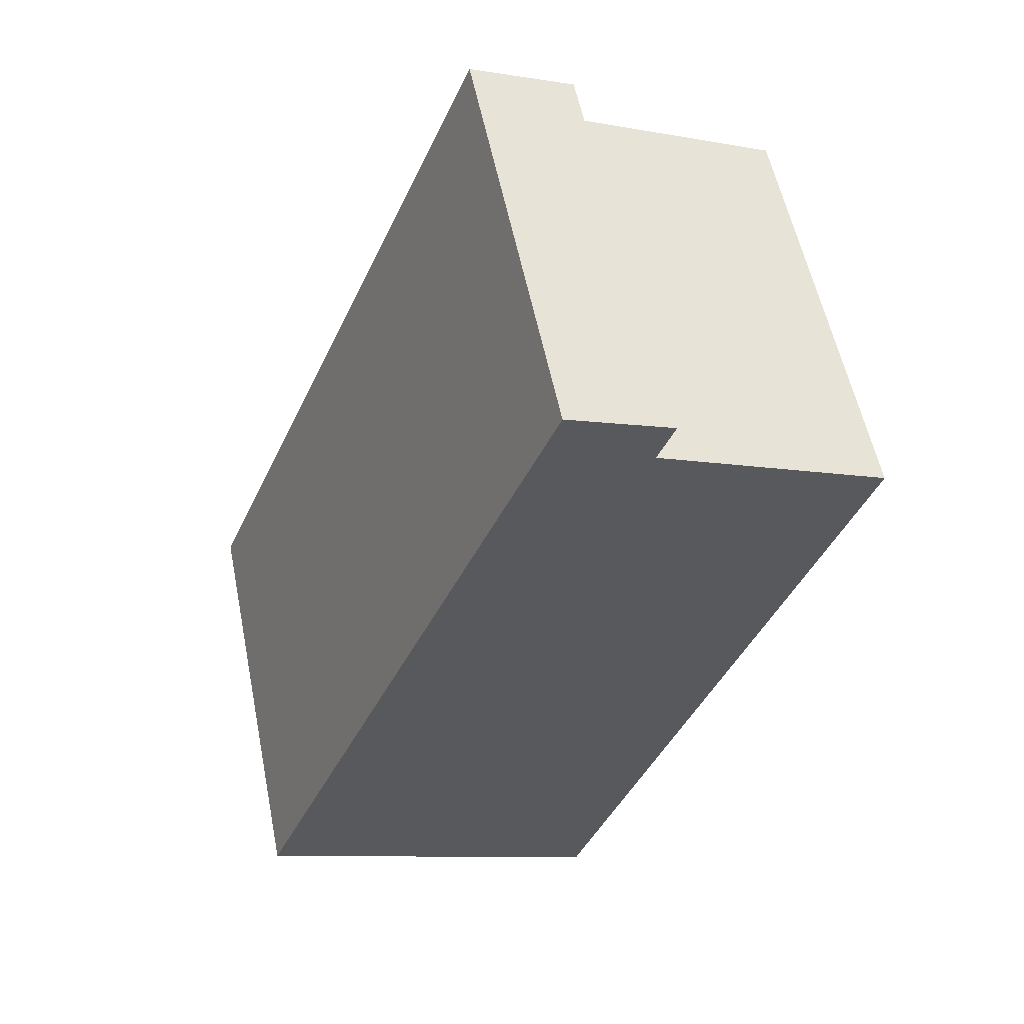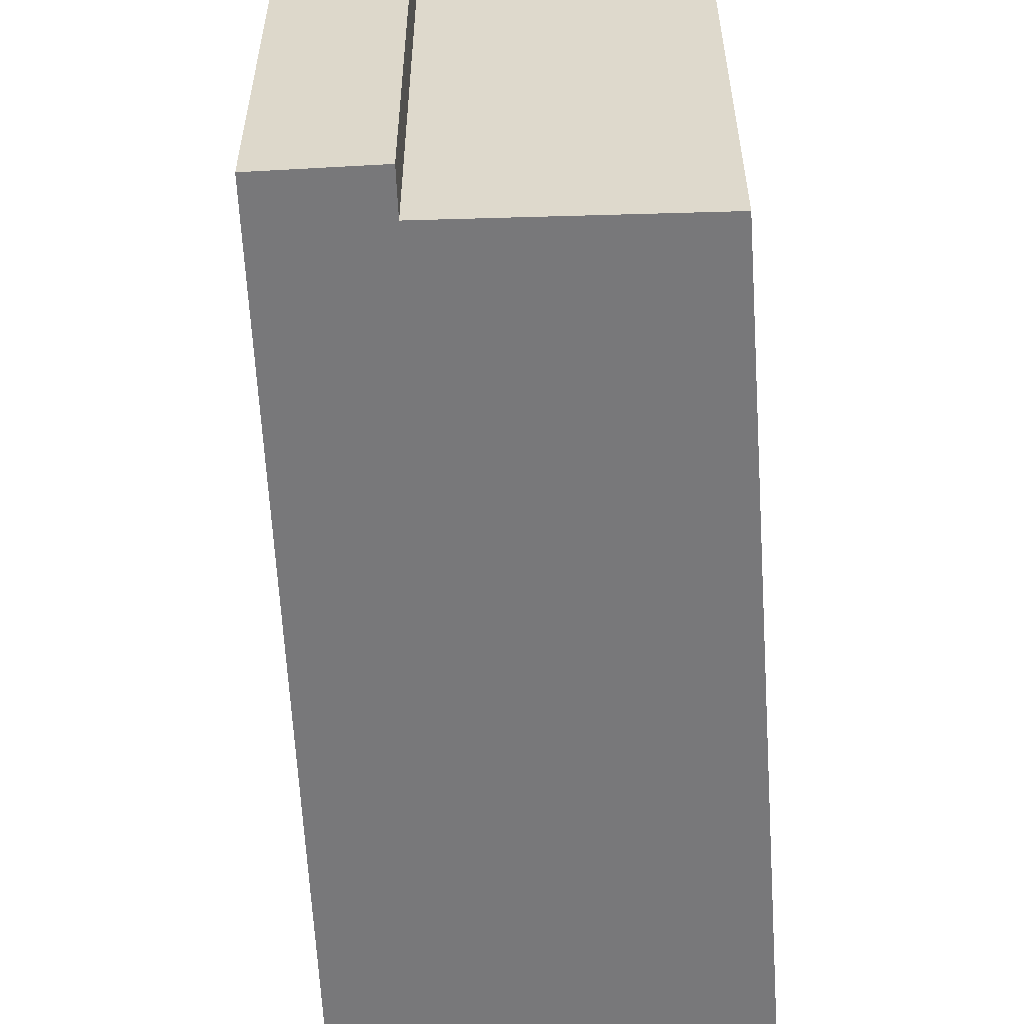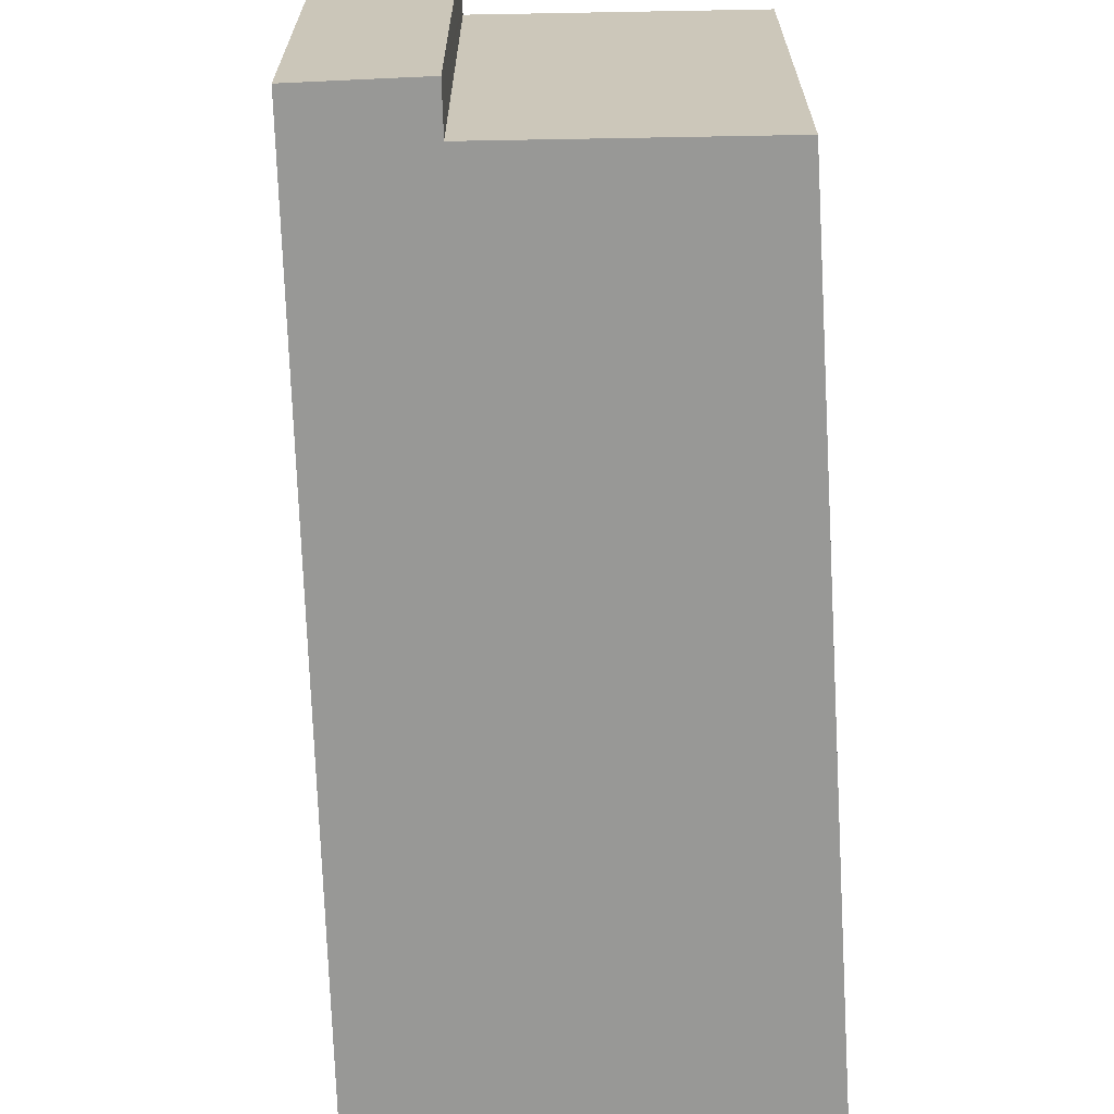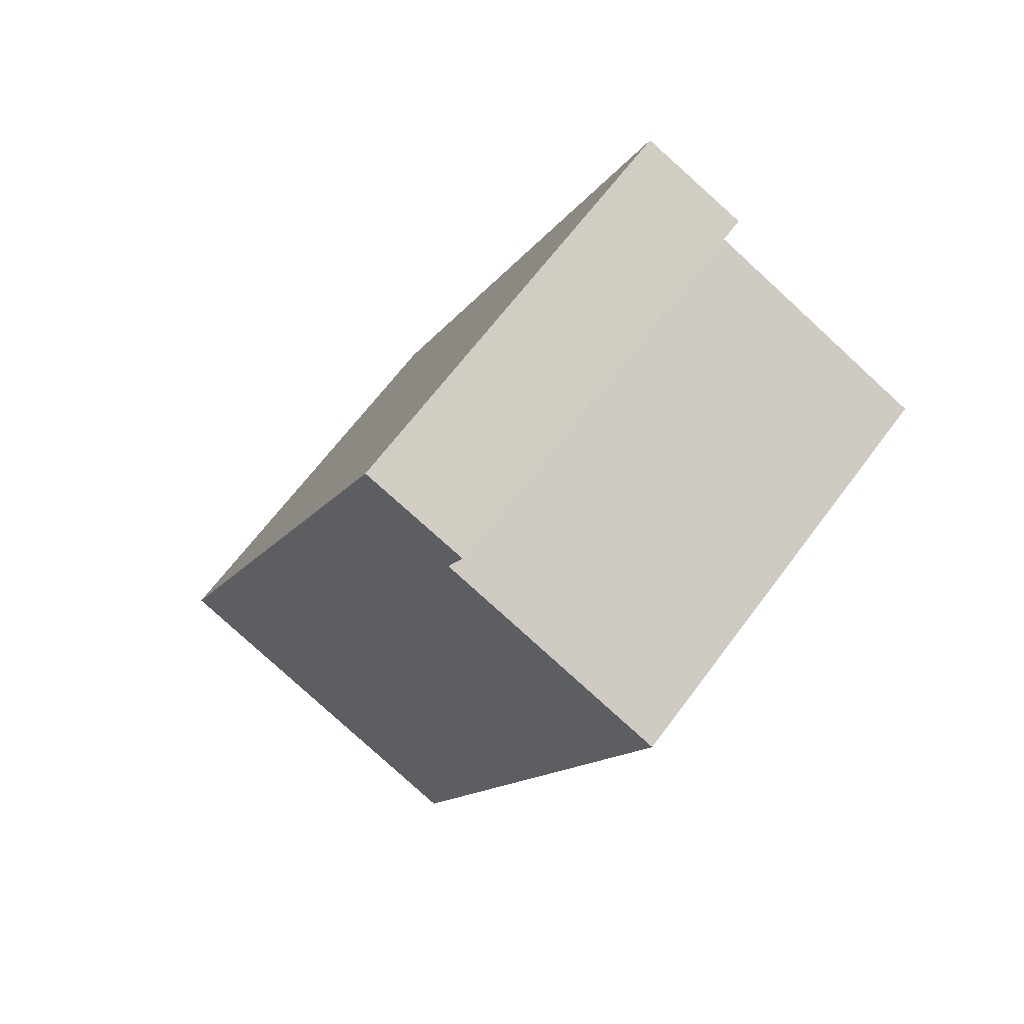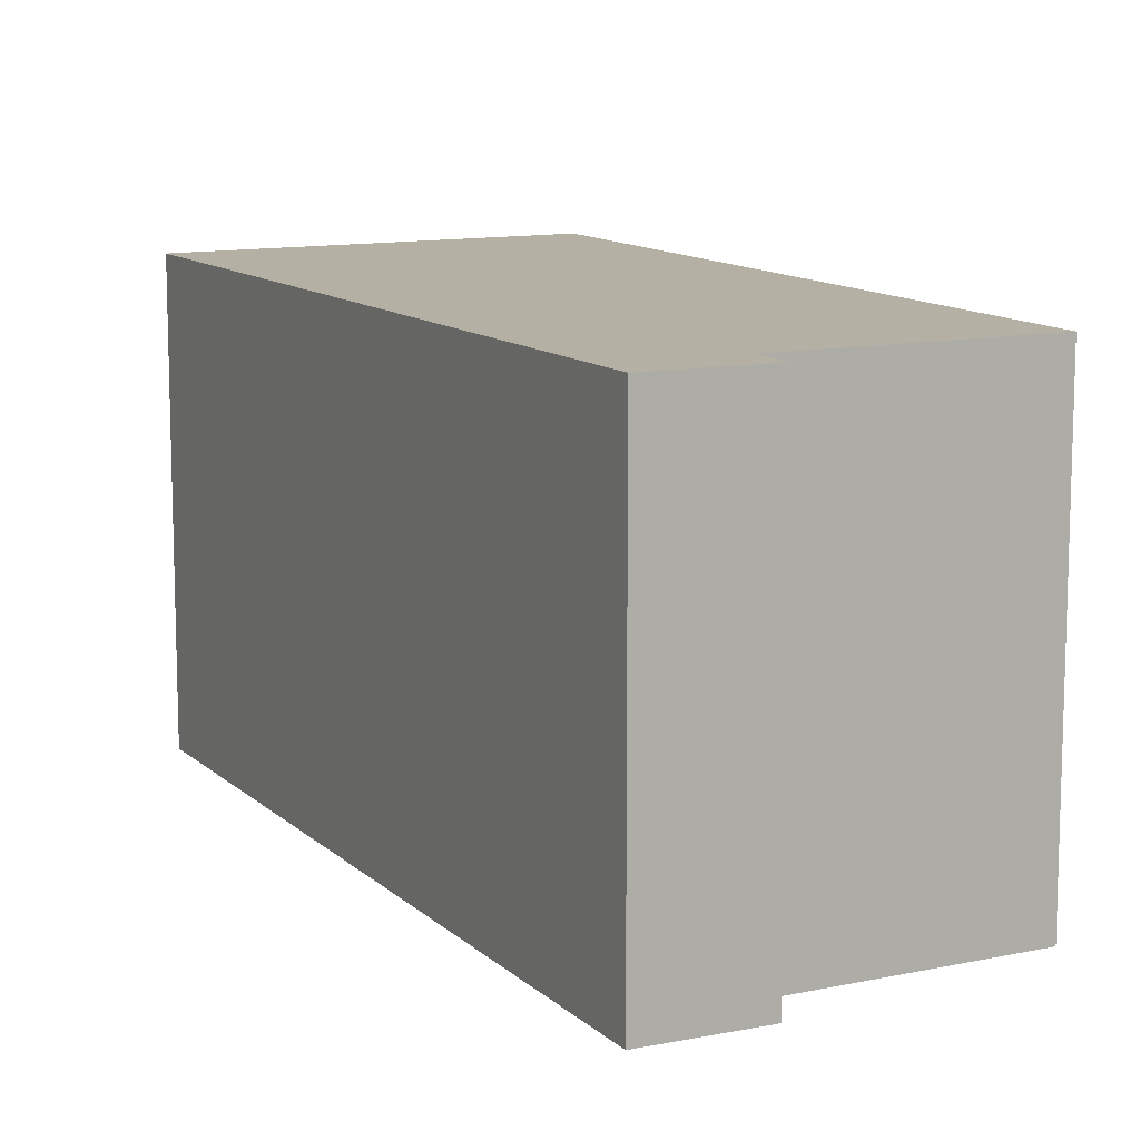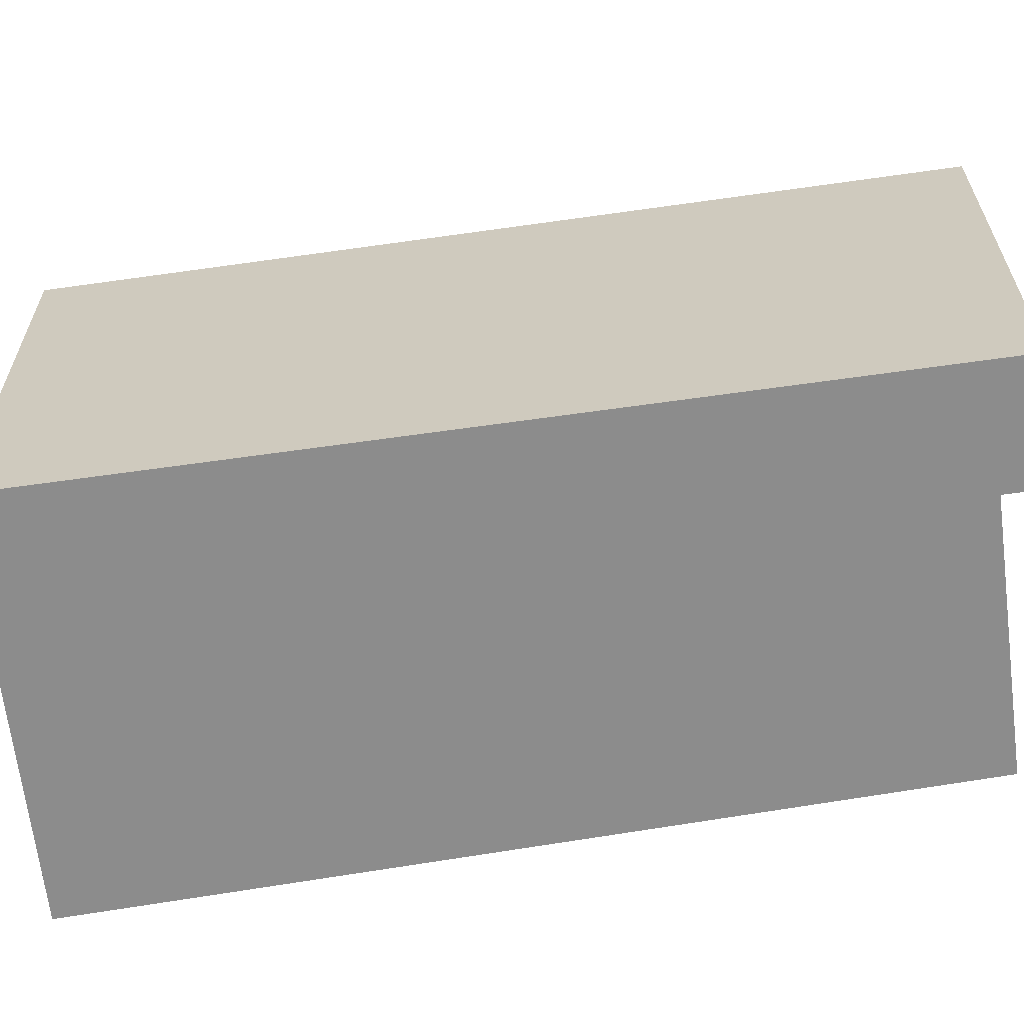
<metadata>
{"format":"obj","ext":"obj","renderer":"f3d","projection":"perspective","resolution":1024,"background":"white","views":[{"elev":56.5,"azim":-11.4,"up":"+Z"},{"elev":-57.5,"azim":25.0,"up":"+Y"},{"elev":-68.5,"azim":24.3,"up":"+Y"},{"elev":65.6,"azim":36.6,"up":"+Z"},{"elev":11.5,"azim":-4.2,"up":"+Y"},{"elev":-64.2,"azim":-59.2,"up":"+Y"}]}
</metadata>
<code>
v  4.441 5.504 -2.005
v  5.764 5.504 1.163
v  4.548 5.504 -2.053
v  0 5.504 3.37e-16
v  3.928 5.504 9.405
v  5.214 5.504 8.74
v  8.152 5.504 7.477
v  5.244 5.504 8.811
v  5.432 5.504 9.262
v  4.091 5.504 9.795
v  4.091 -5.998e-16 9.795
v  5.432 -5.671e-16 9.262
v  5.214 -5.352e-16 8.74
v  5.244 -5.395e-16 8.811
v  8.152 -4.578e-16 7.477
v  5.764 -7.121e-17 1.163
v  4.548 1.257e-16 -2.053
v  0 0 0
v  4.441 1.228e-16 -2.005
v  3.928 -5.759e-16 9.405
g defaultobject
f 1 2 3
f 2 1 4
f 2 4 5
f 2 5 6
f 2 6 7
f 6 5 8
f 8 5 9
f 9 5 10
f 11 9 10
f 9 11 12
f 12 8 9
f 8 12 6
f 6 12 13
f 13 12 14
f 13 7 6
f 7 13 15
f 15 2 7
f 2 15 16
f 2 16 3
f 3 16 17
f 17 1 3
f 1 17 4
f 4 17 18
f 18 17 19
f 5 11 10
f 11 5 4
f 11 4 20
f 20 4 18
f 16 19 17
f 19 16 18
f 18 16 20
f 20 16 13
f 13 16 15
f 20 13 14
f 20 14 12
f 20 12 11

</code>
